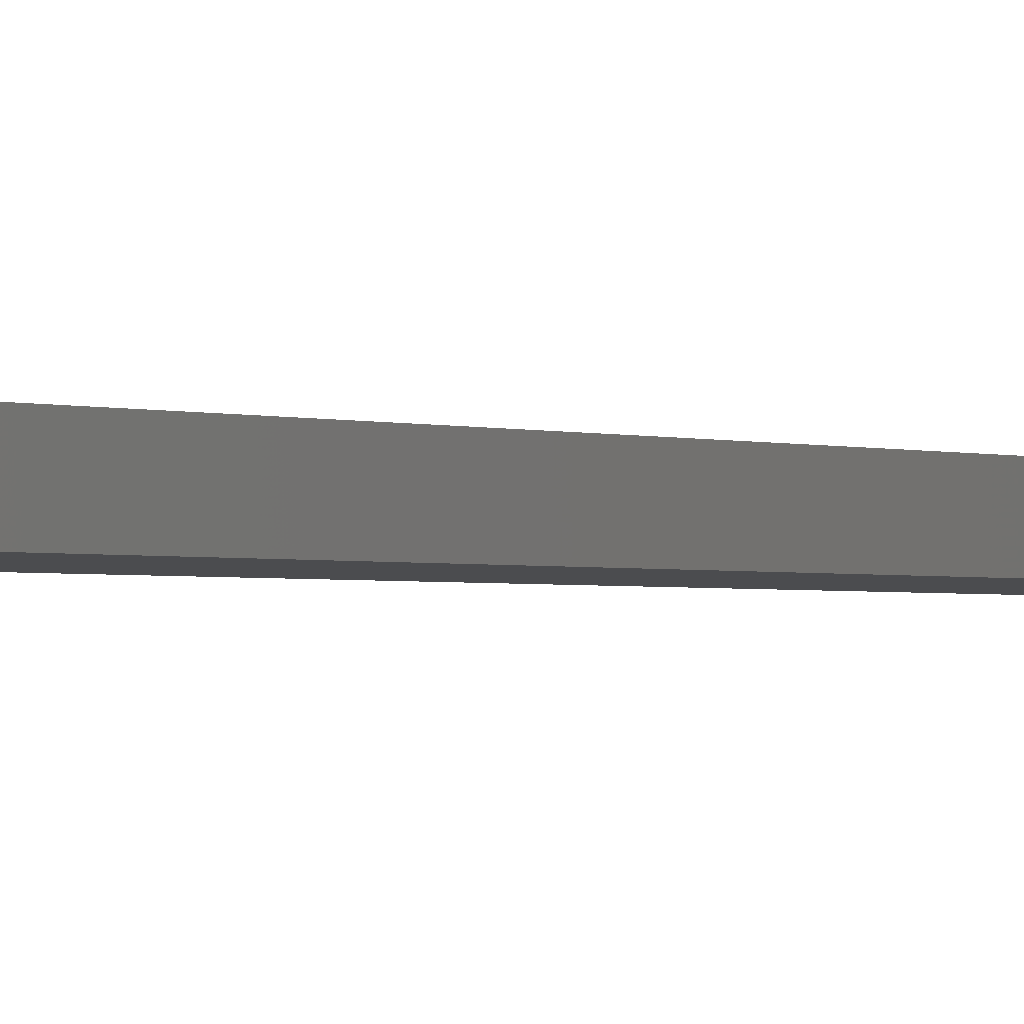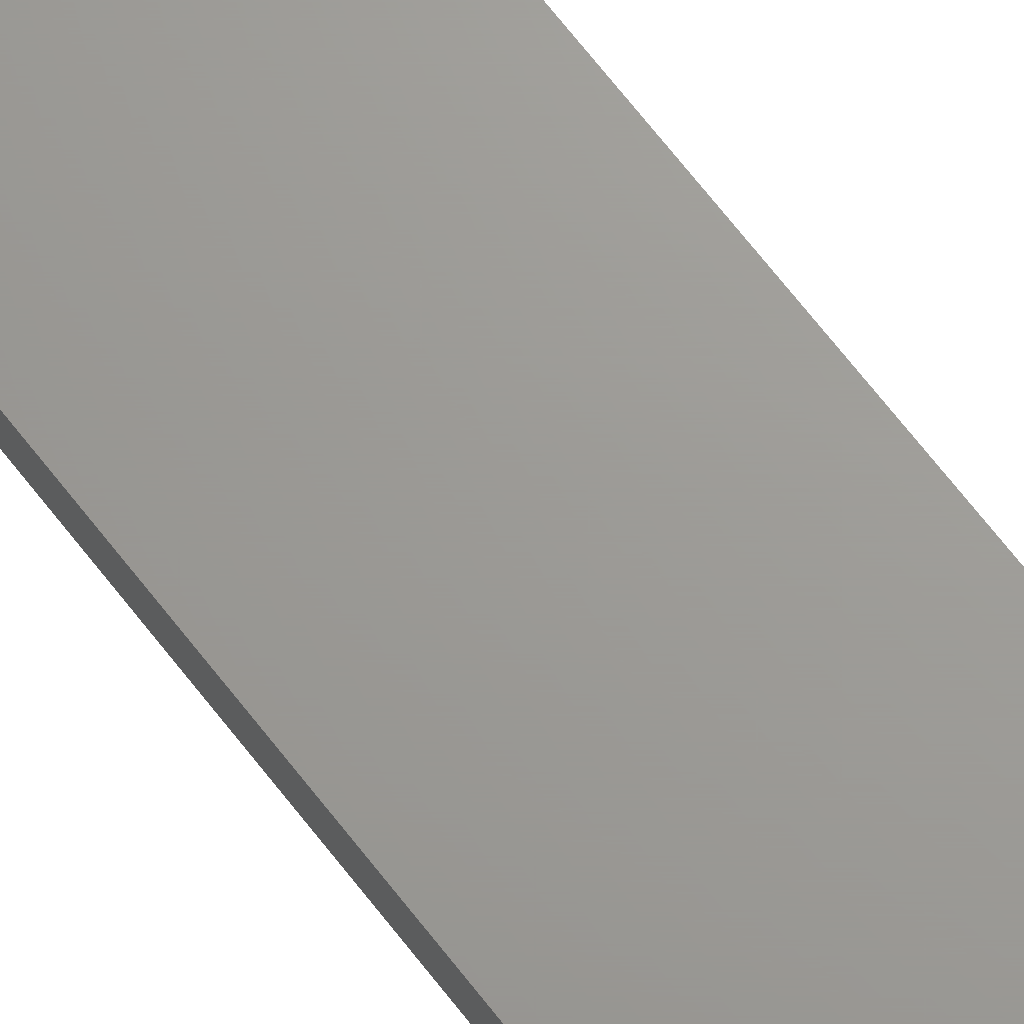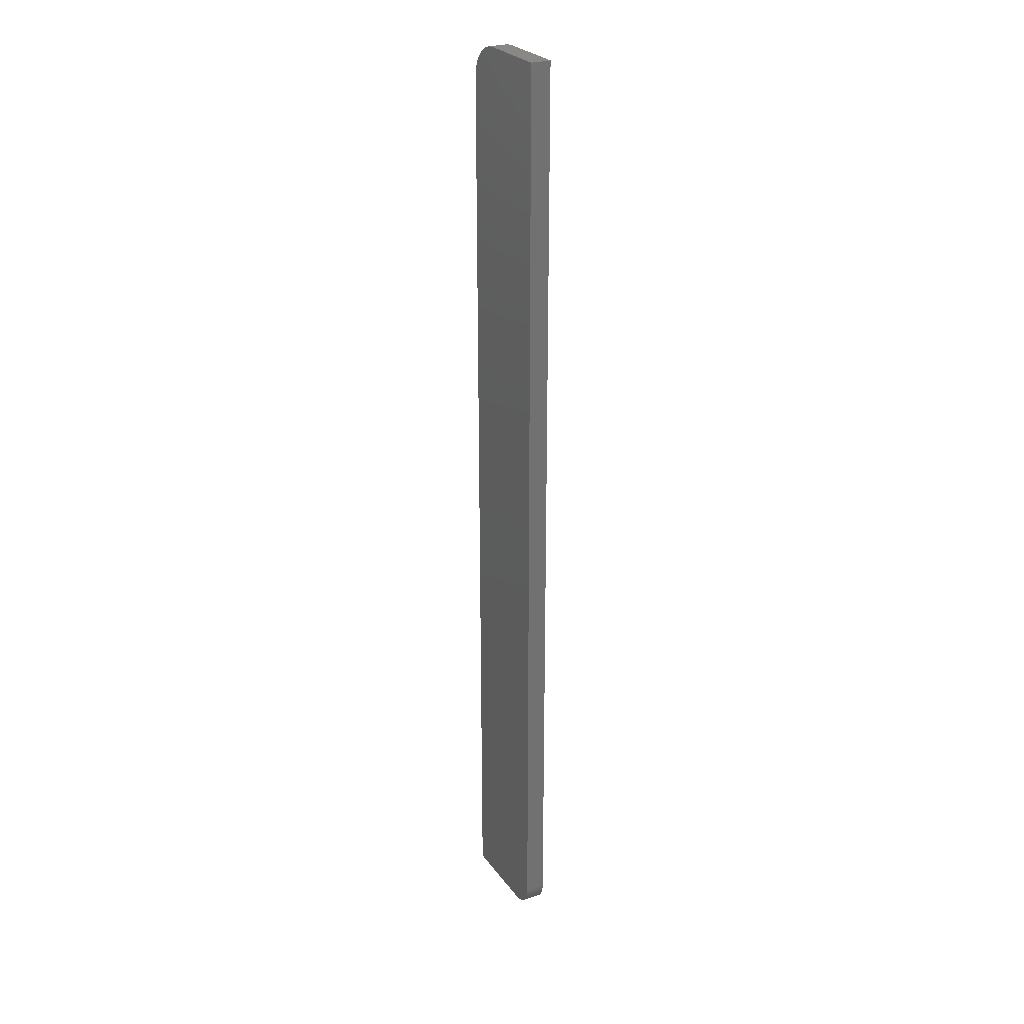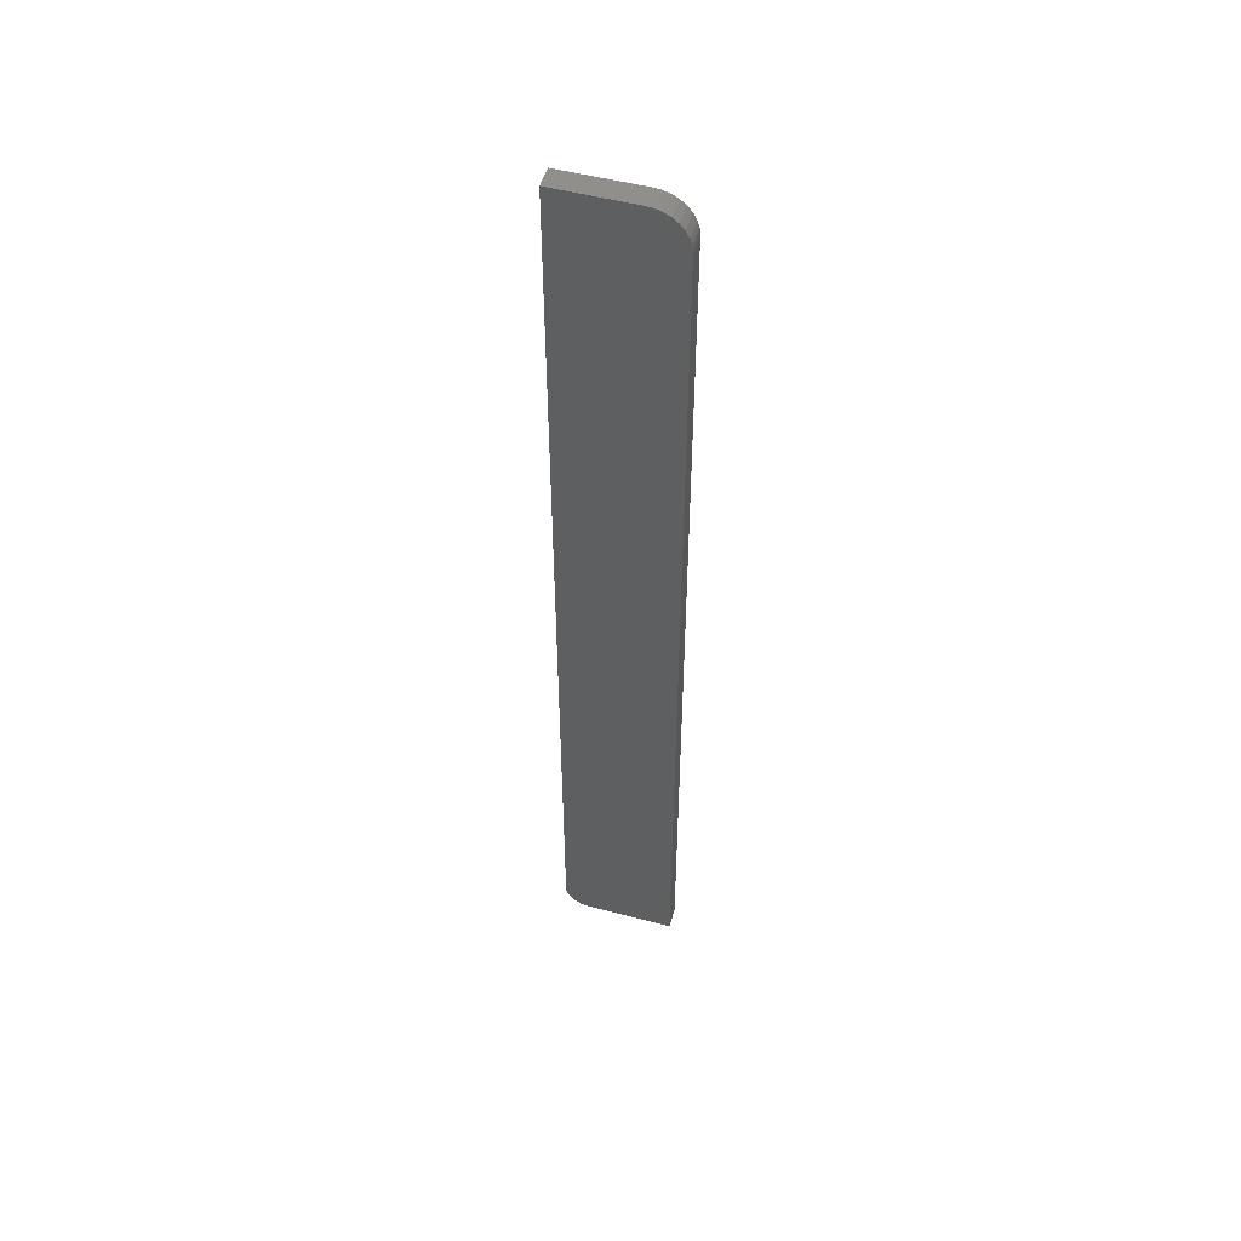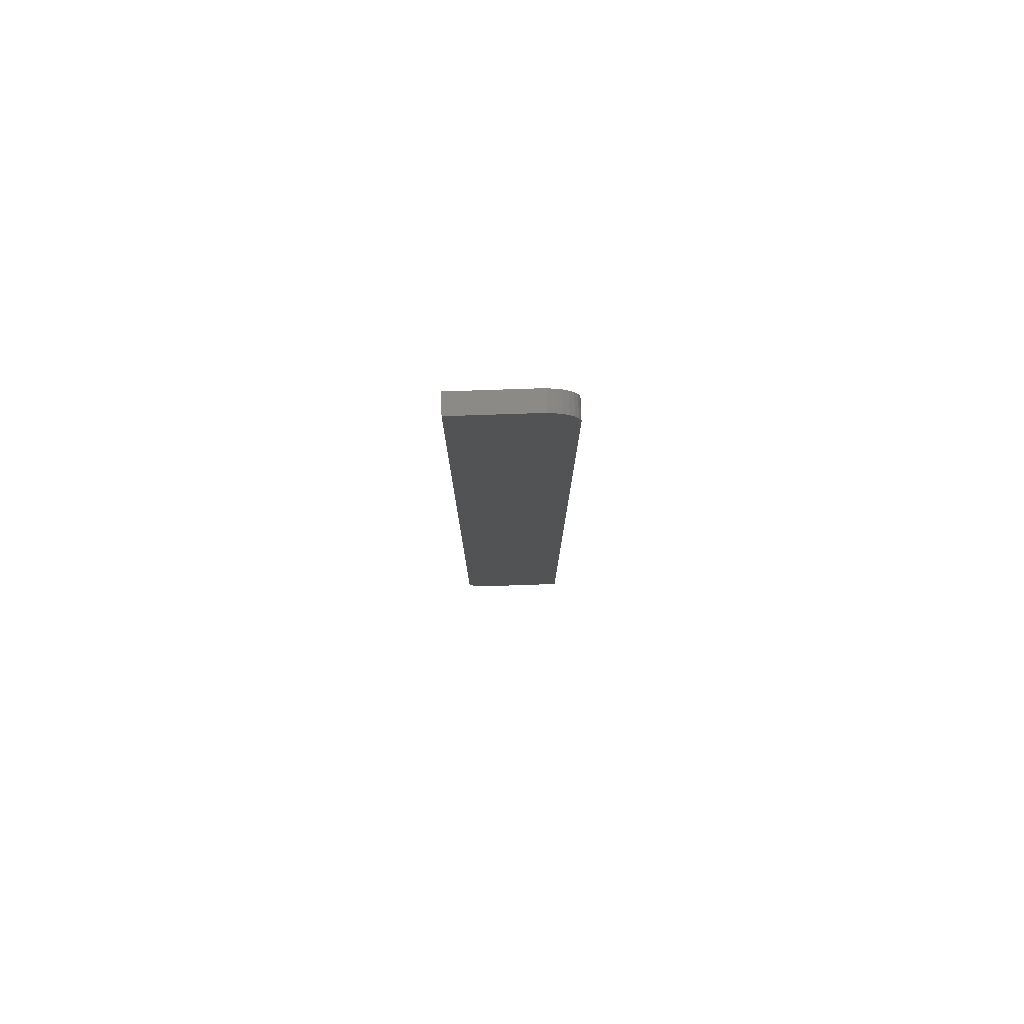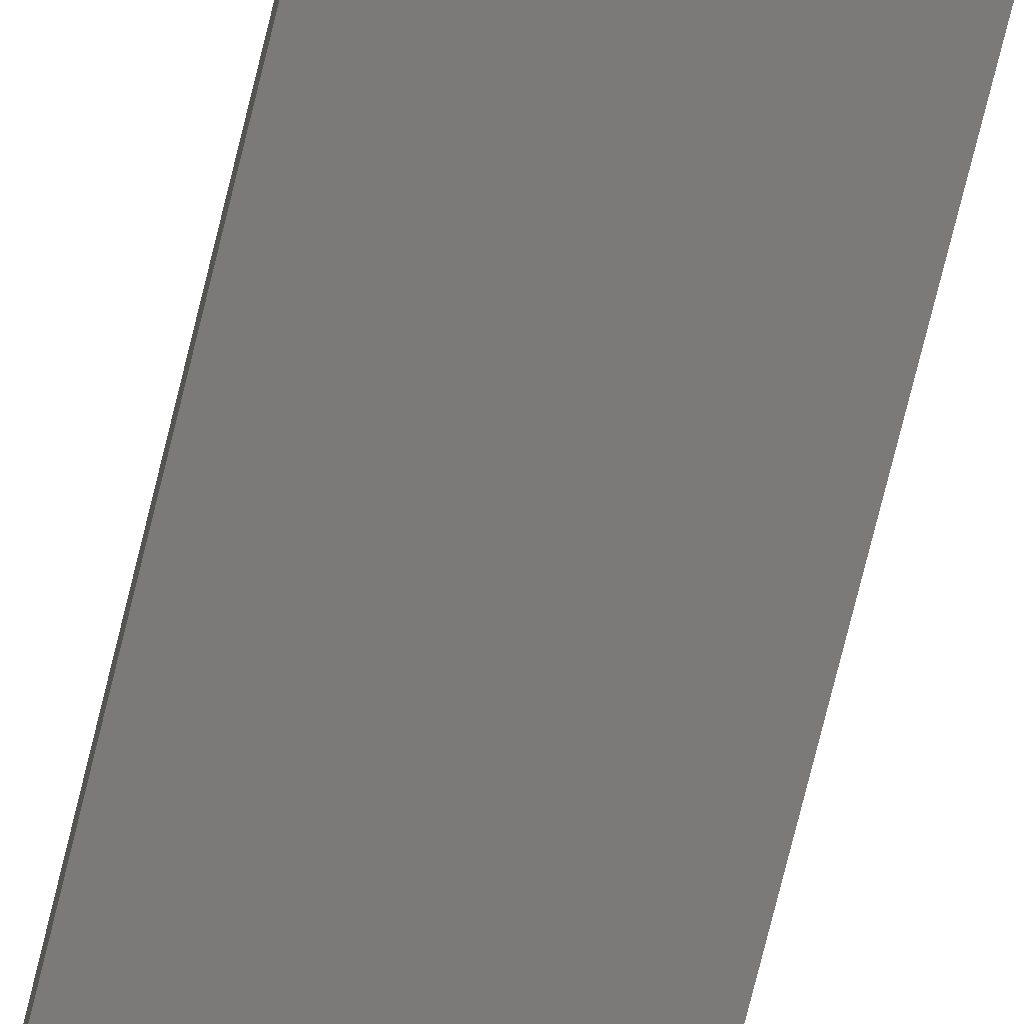
<metadata>
{"format":"stl","ext":"stl","renderer":"f3d","projection":"perspective","resolution":1024,"background":"white","views":[{"elev":-0.9,"azim":-156.7,"up":"+Z"},{"elev":69.2,"azim":-37.9,"up":"+Z"},{"elev":26.5,"azim":61.9,"up":"+Y"},{"elev":51.8,"azim":-164.1,"up":"+Y"},{"elev":79.6,"azim":178.1,"up":"+Y"},{"elev":-73.5,"azim":166.3,"up":"+Z"}]}
</metadata>
<code>
# stl→obj: 40 verts, 76 faces
v 0.04087 -0.75 0.01562
v 0.05582 -0.747 0.01562
v -0.09375 -0.75 0.01562
v 0.04849 -0.7492 0.01562
v 0.06849 -0.7386 0.01562
v 0.07335 -0.7326 0.01562
v 0.07696 -0.7259 0.01562
v 0.07993 0.75 0.01562
v -0.03906 0.75 0.01562
v -0.04973 0.7489 0.01562
v -0.05999 0.7458 0.01562
v -0.06945 0.7408 0.01562
v -0.07773 0.734 0.01562
v -0.08453 0.7257 0.01562
v -0.08959 0.7162 0.01562
v -0.0927 0.706 0.01562
v -0.09375 0.6953 0.01562
v 0.07993 -0.7109 0.01562
v 0.07918 -0.7186 0.01562
v 0.06257 -0.7434 0.01562
v -0.09375 -0.75 -0.01562
v 0.05582 -0.747 -0.01562
v 0.04087 -0.75 -0.01562
v 0.04849 -0.7492 -0.01562
v 0.07696 -0.7259 -0.01562
v 0.07335 -0.7326 -0.01562
v 0.06849 -0.7386 -0.01562
v 0.07993 0.75 -0.01562
v 0.07993 -0.7109 -0.01562
v -0.09375 0.6953 -0.01562
v -0.0927 0.706 -0.01562
v -0.08959 0.7162 -0.01562
v -0.08453 0.7257 -0.01562
v -0.07773 0.734 -0.01562
v -0.06945 0.7408 -0.01562
v -0.05999 0.7458 -0.01562
v -0.04973 0.7489 -0.01562
v -0.03906 0.75 -0.01562
v 0.07918 -0.7186 -0.01562
v 0.06257 -0.7434 -0.01562
f 1 2 3
f 1 4 2
f 5 6 7
f 8 9 10
f 8 10 11
f 8 11 12
f 8 12 13
f 8 13 14
f 8 14 15
f 8 15 16
f 8 16 17
f 8 17 3
f 8 3 18
f 19 18 3
f 19 3 2
f 19 2 20
f 19 20 5
f 19 5 7
f 21 22 23
f 22 24 23
f 25 26 27
f 28 29 21
f 28 21 30
f 28 30 31
f 28 31 32
f 28 32 33
f 28 33 34
f 28 34 35
f 28 35 36
f 28 36 37
f 28 37 38
f 39 25 27
f 39 27 40
f 39 40 22
f 39 22 21
f 39 21 29
f 17 30 3
f 3 30 21
f 8 28 9
f 9 28 38
f 30 17 31
f 31 17 16
f 31 16 32
f 32 16 15
f 32 15 33
f 33 15 14
f 33 14 34
f 34 14 13
f 34 13 35
f 35 13 12
f 35 12 36
f 36 12 11
f 36 11 37
f 37 11 10
f 37 10 38
f 38 10 9
f 18 29 8
f 8 29 28
f 3 21 1
f 1 21 23
f 29 18 39
f 39 18 19
f 39 19 25
f 25 19 7
f 25 7 26
f 26 7 6
f 26 6 27
f 27 6 5
f 27 5 40
f 40 5 20
f 40 20 22
f 22 20 2
f 22 2 24
f 24 2 4
f 24 4 23
f 23 4 1

</code>
